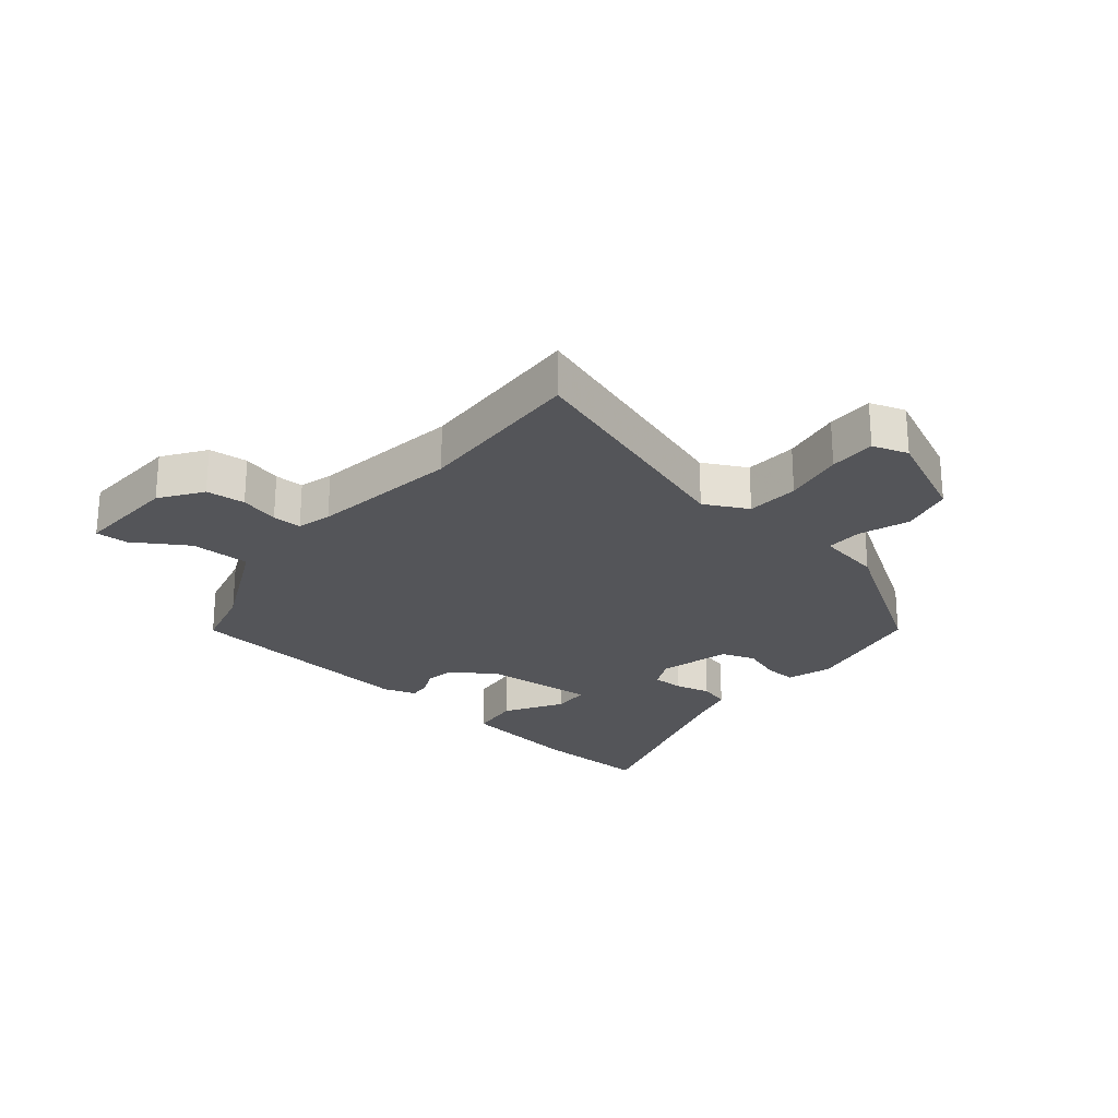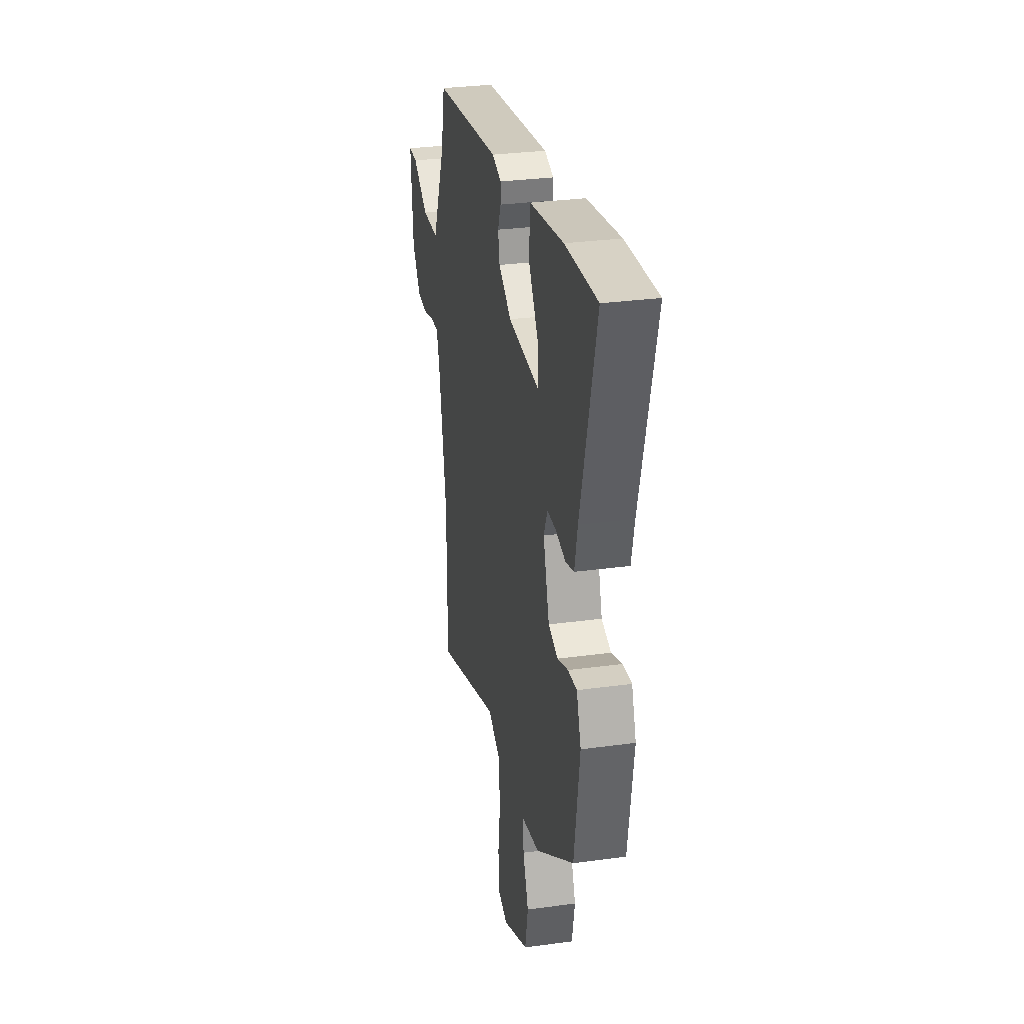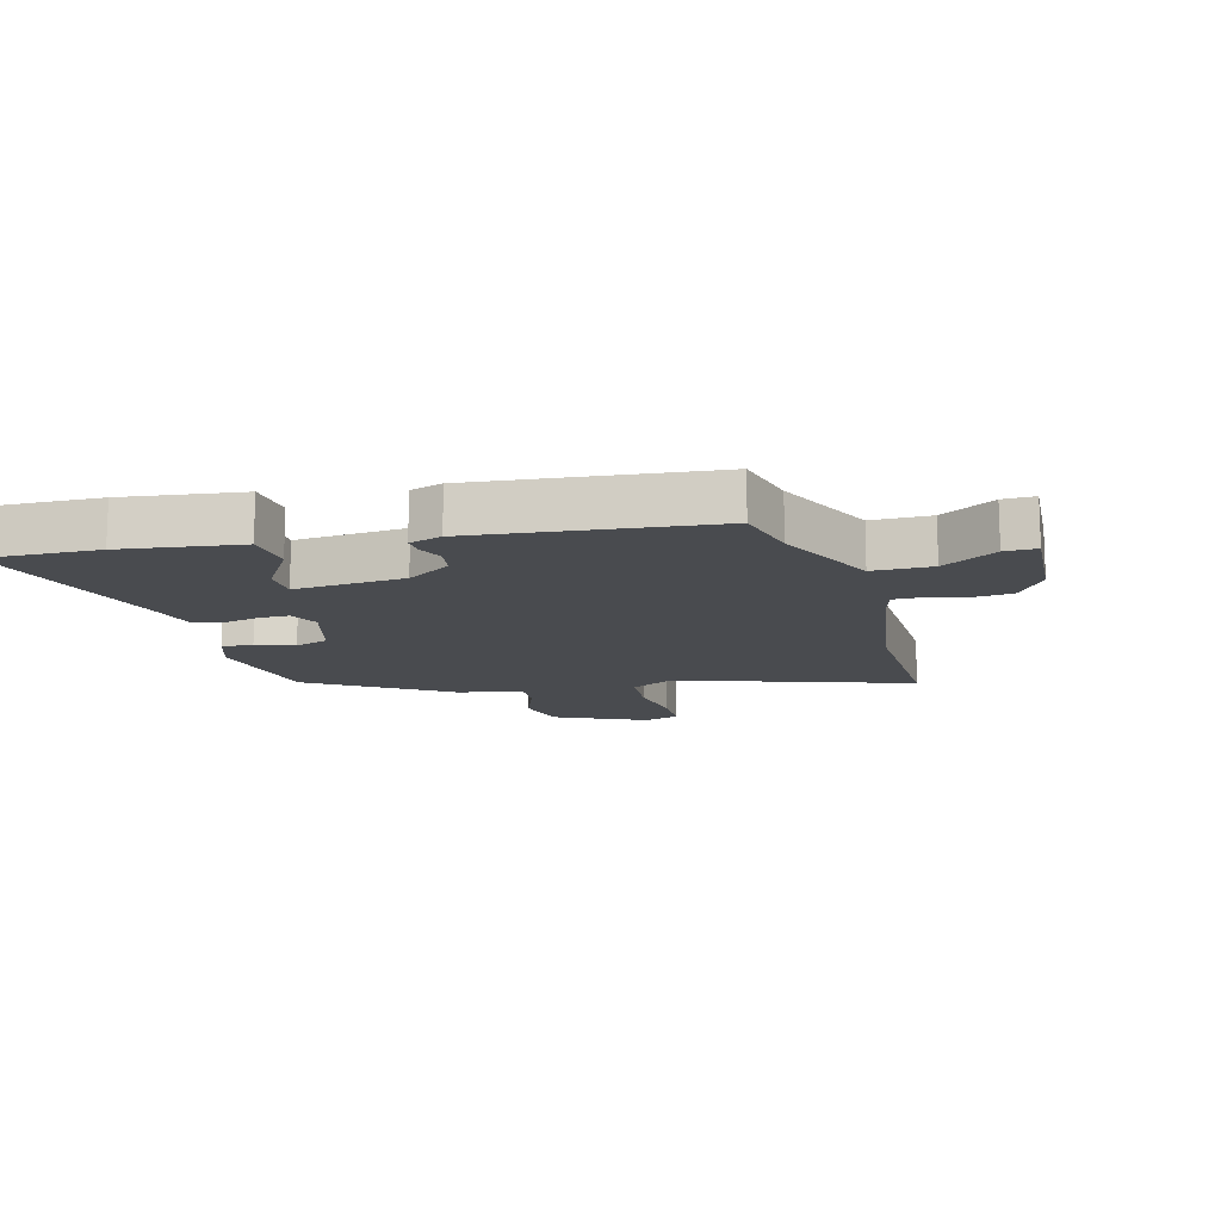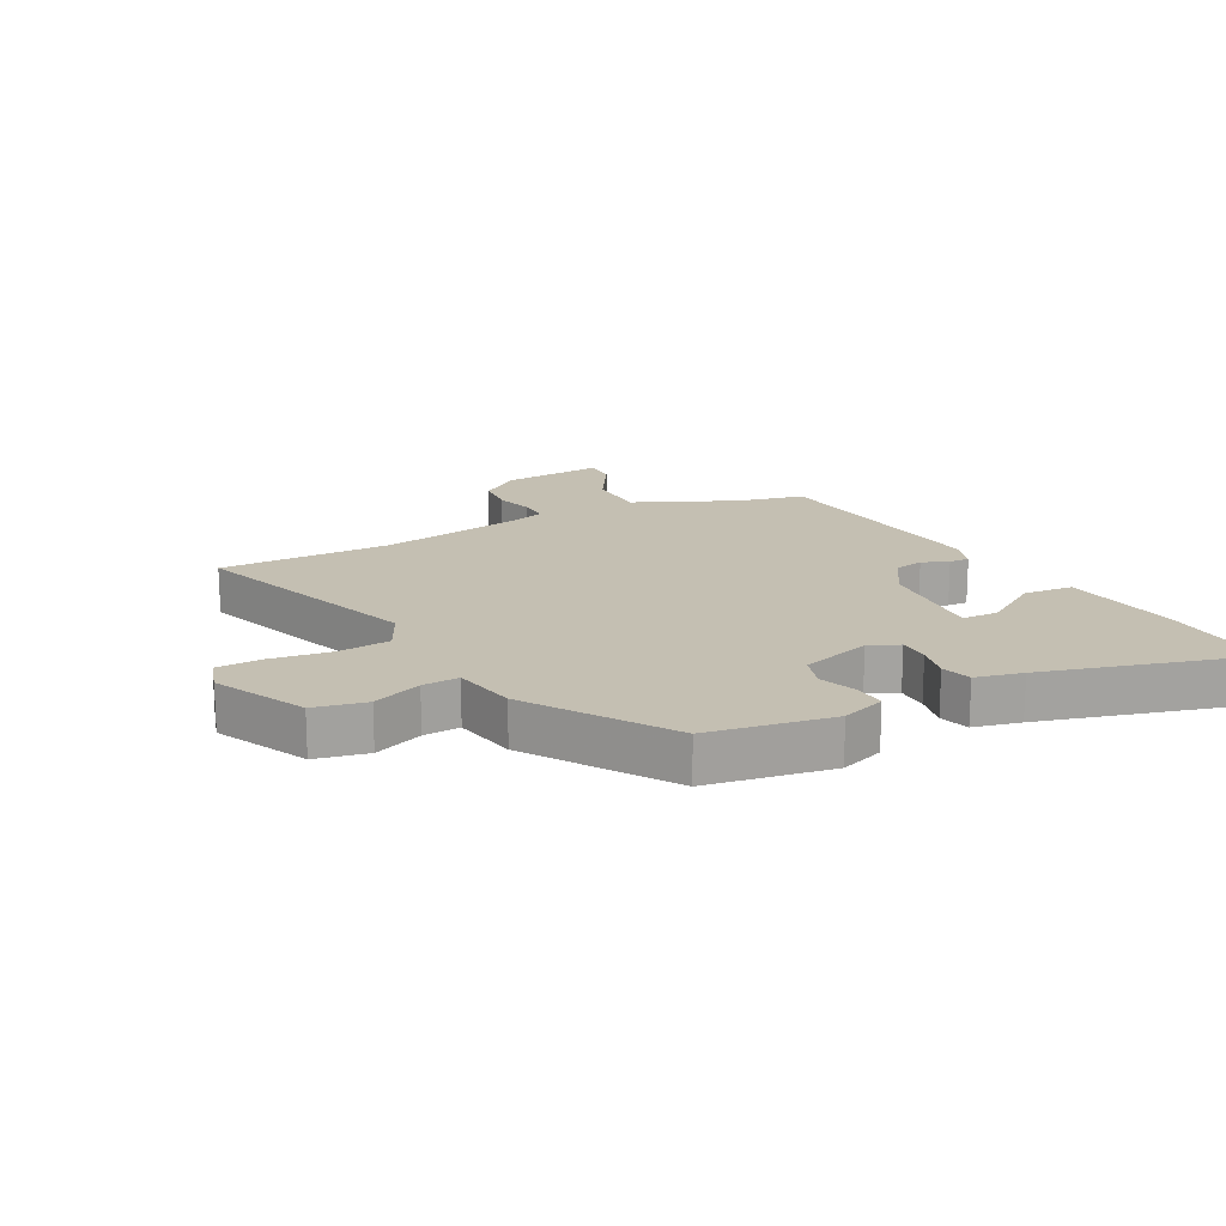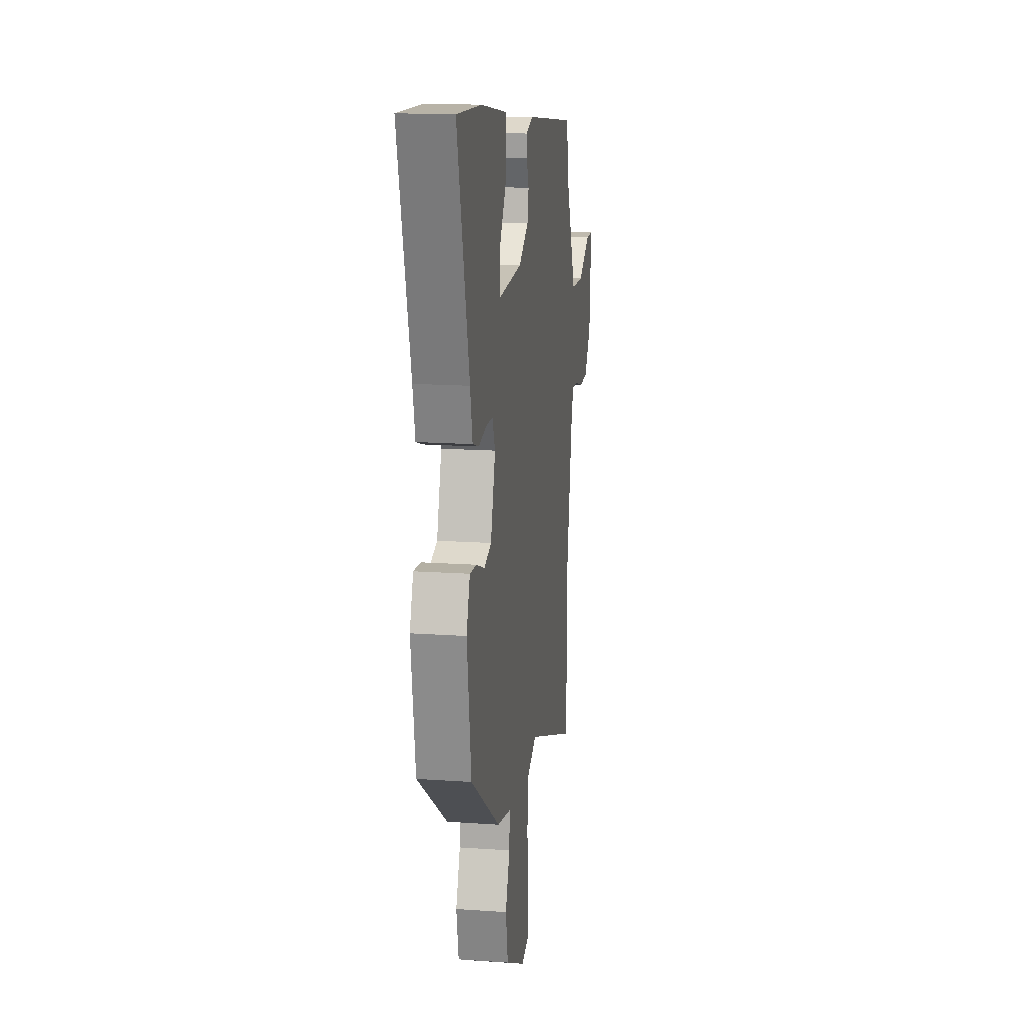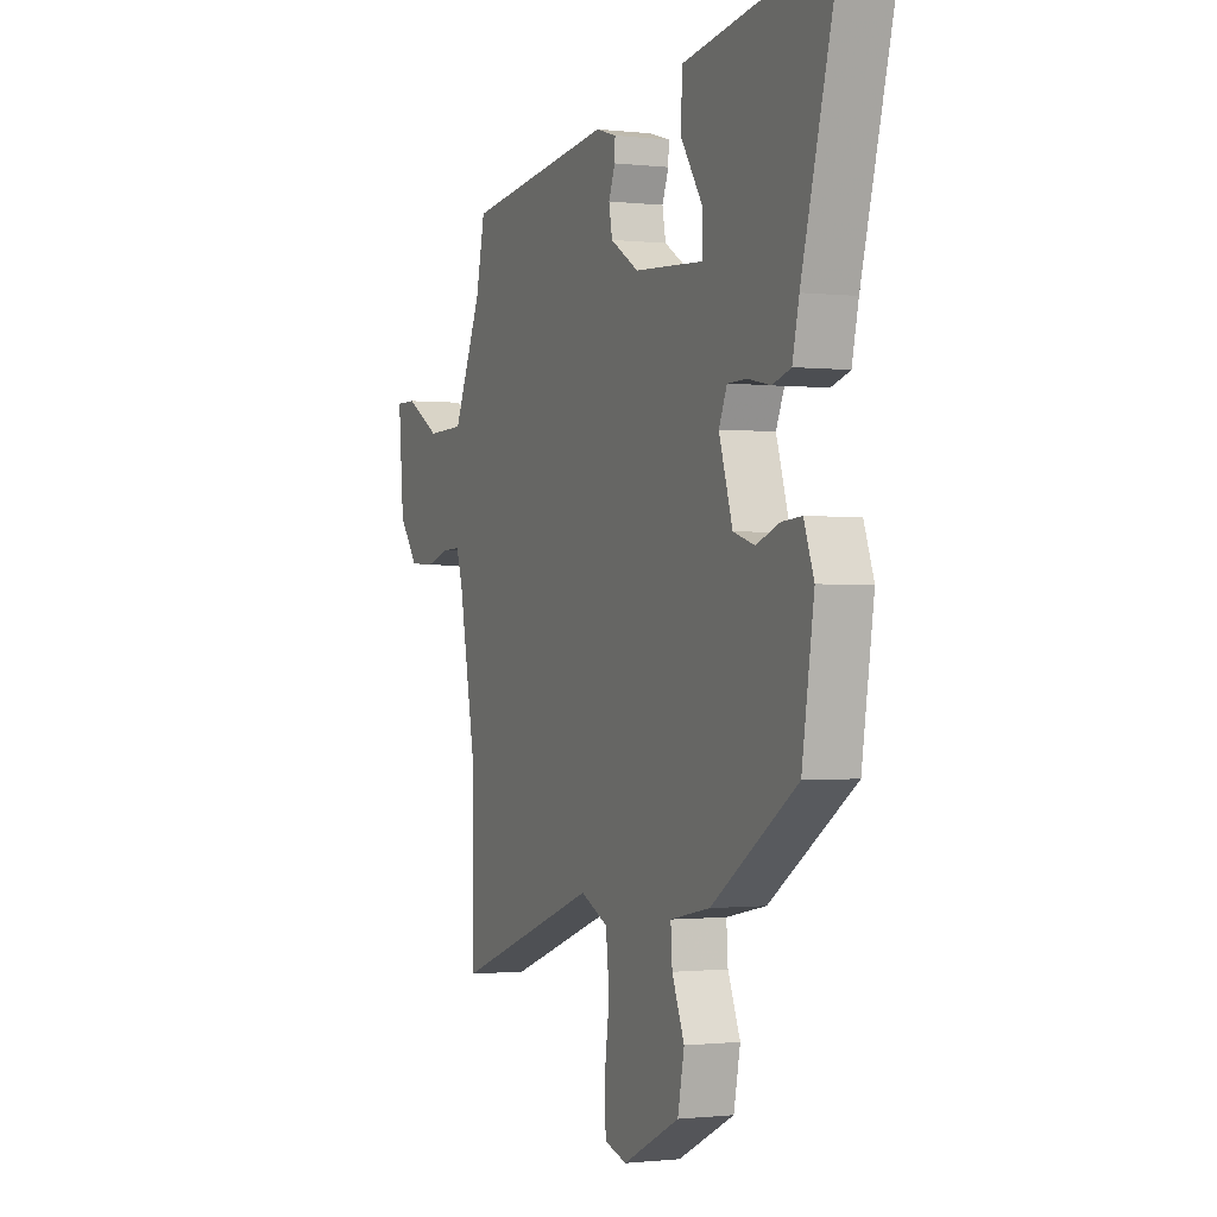
<metadata>
{"format":"obj","ext":"obj","renderer":"f3d","projection":"perspective","resolution":1024,"background":"white","views":[{"elev":-24.8,"azim":142.4,"up":"+Y"},{"elev":30.4,"azim":-101.2,"up":"+Z"},{"elev":-13.7,"azim":16.8,"up":"+Y"},{"elev":17.6,"azim":-116.9,"up":"+Y"},{"elev":15.8,"azim":-81.6,"up":"+Z"},{"elev":-0.8,"azim":-113.4,"up":"+Z"}]}
</metadata>
<code>
v -0.455 0.07 -0.305
v -0.486 0.07 -0.103
v -0.46 0.07 -0.032
v -0.409 0.07 -0.036
v -0.348 0.07 -0.059
v -0.293 0.07 -0.042
v -0.258 0.07 0.071
v -0.279 0.07 0.12
v -0.329 0.07 0.121
v -0.387 0.07 0.109
v -0.435 0.07 0.124
v -0.452 0.07 0.2
v -0.541 0.07 0.532
v -0.357 0.07 0.522
v -0.164 0.07 0.491
v -0.158 0.07 0.411
v -0.217 0.07 0.321
v -0.217 0.07 0.261
v -0.037 0.07 0.272
v 0.036 0.07 0.317
v 0.045 0.07 0.364
v 0.028 0.07 0.407
v 0.027 0.07 0.44
v 0.08 0.07 0.456
v 0.463 0.07 0.406
v 0.486 0.07 0.299
v 0.559 0.07 0.131
v 0.655 0.07 0.128
v 0.744 0.07 0.18
v 0.796 0.07 0.18
v 0.782 0.07 0.016
v 0.733 0.07 -0.049
v 0.67 0.07 -0.053
v 0.608 0.07 -0.035
v 0.561 0.07 -0.033
v 0.544 0.07 -0.087
v 0.5 0.07 -0.323
v 0.5 0.07 -0.601
v 0.125 0.07 -0.465
v 0.054 0.07 -0.499
v 0.045 0.07 -0.583
v 0.058 0.07 -0.68
v 0.055 0.07 -0.755
v -0.003 0.07 -0.772
v -0.15 0.07 -0.699
v -0.167 0.07 -0.614
v -0.135 0.07 -0.535
v -0.131 0.07 -0.476
v -0.234 0.07 -0.455
v -0.455 0 -0.305
v -0.486 0 -0.103
v -0.46 0 -0.032
v -0.409 0 -0.036
v -0.348 0 -0.059
v -0.293 0 -0.042
v -0.258 0 0.071
v -0.279 0 0.12
v -0.329 0 0.121
v -0.387 0 0.109
v -0.435 0 0.124
v -0.452 0 0.2
v -0.541 0 0.532
v -0.357 0 0.522
v -0.164 0 0.491
v -0.158 0 0.411
v -0.217 0 0.321
v -0.217 0 0.261
v -0.037 0 0.272
v 0.036 0 0.317
v 0.045 0 0.364
v 0.028 0 0.407
v 0.027 0 0.44
v 0.08 0 0.456
v 0.463 0 0.406
v 0.486 0 0.299
v 0.559 0 0.131
v 0.655 0 0.128
v 0.744 0 0.18
v 0.796 0 0.18
v 0.782 0 0.016
v 0.733 0 -0.049
v 0.67 0 -0.053
v 0.608 0 -0.035
v 0.561 0 -0.033
v 0.544 0 -0.087
v 0.5 0 -0.323
v 0.5 0 -0.601
v 0.125 0 -0.465
v 0.054 0 -0.499
v 0.045 0 -0.583
v 0.058 0 -0.68
v 0.055 0 -0.755
v -0.003 0 -0.772
v -0.15 0 -0.699
v -0.167 0 -0.614
v -0.135 0 -0.535
v -0.131 0 -0.476
v -0.234 0 -0.455
f 48 49 1 2
f 44 45 46 47
f 44 47 48
f 41 42 43 44
f 40 41 44 48
f 39 40 48 2
f 37 38 39 2
f 31 32 33 34
f 31 34 35
f 28 29 30 31
f 27 28 31 35
f 26 27 35 36
f 21 22 23 24
f 20 21 24 25
f 19 20 25 26
f 14 15 16 17
f 12 13 14 17
f 12 17 18
f 9 10 11 12
f 8 9 12 18
f 7 8 18 19
f 2 3 4 5
f 2 5 6
f 37 2 6
f 19 26 36 37
f 6 7 19 37
f 51 50 98 97
f 96 95 94 93
f 97 96 93
f 93 92 91 90
f 97 93 90 89
f 51 97 89 88
f 51 88 87 86
f 83 82 81 80
f 84 83 80
f 80 79 78 77
f 84 80 77 76
f 85 84 76 75
f 73 72 71 70
f 74 73 70 69
f 75 74 69 68
f 66 65 64 63
f 66 63 62 61
f 67 66 61
f 61 60 59 58
f 67 61 58 57
f 68 67 57 56
f 54 53 52 51
f 55 54 51
f 55 51 86
f 86 85 75 68
f 86 68 56 55
f 1 50 51 2
f 2 51 52 3
f 3 52 53 4
f 4 53 54 5
f 5 54 55 6
f 6 55 56 7
f 7 56 57 8
f 8 57 58 9
f 9 58 59 10
f 10 59 60 11
f 11 60 61 12
f 12 61 62 13
f 13 62 63 14
f 14 63 64 15
f 15 64 65 16
f 16 65 66 17
f 17 66 67 18
f 18 67 68 19
f 19 68 69 20
f 20 69 70 21
f 21 70 71 22
f 22 71 72 23
f 23 72 73 24
f 24 73 74 25
f 25 74 75 26
f 26 75 76 27
f 27 76 77 28
f 28 77 78 29
f 29 78 79 30
f 30 79 80 31
f 31 80 81 32
f 32 81 82 33
f 33 82 83 34
f 34 83 84 35
f 35 84 85 36
f 36 85 86 37
f 37 86 87 38
f 38 87 88 39
f 39 88 89 40
f 40 89 90 41
f 41 90 91 42
f 42 91 92 43
f 43 92 93 44
f 44 93 94 45
f 45 94 95 46
f 46 95 96 47
f 47 96 97 48
f 48 97 98 49
f 49 98 50 1

</code>
